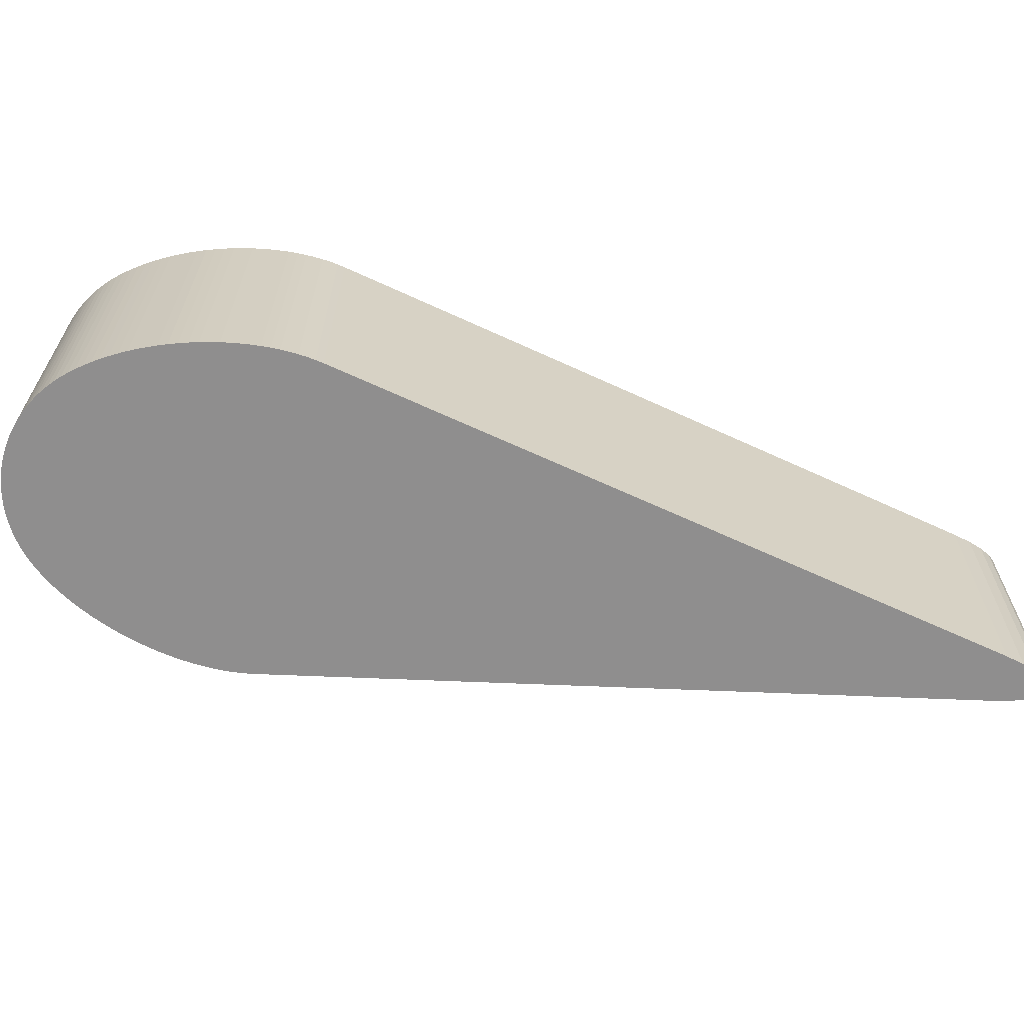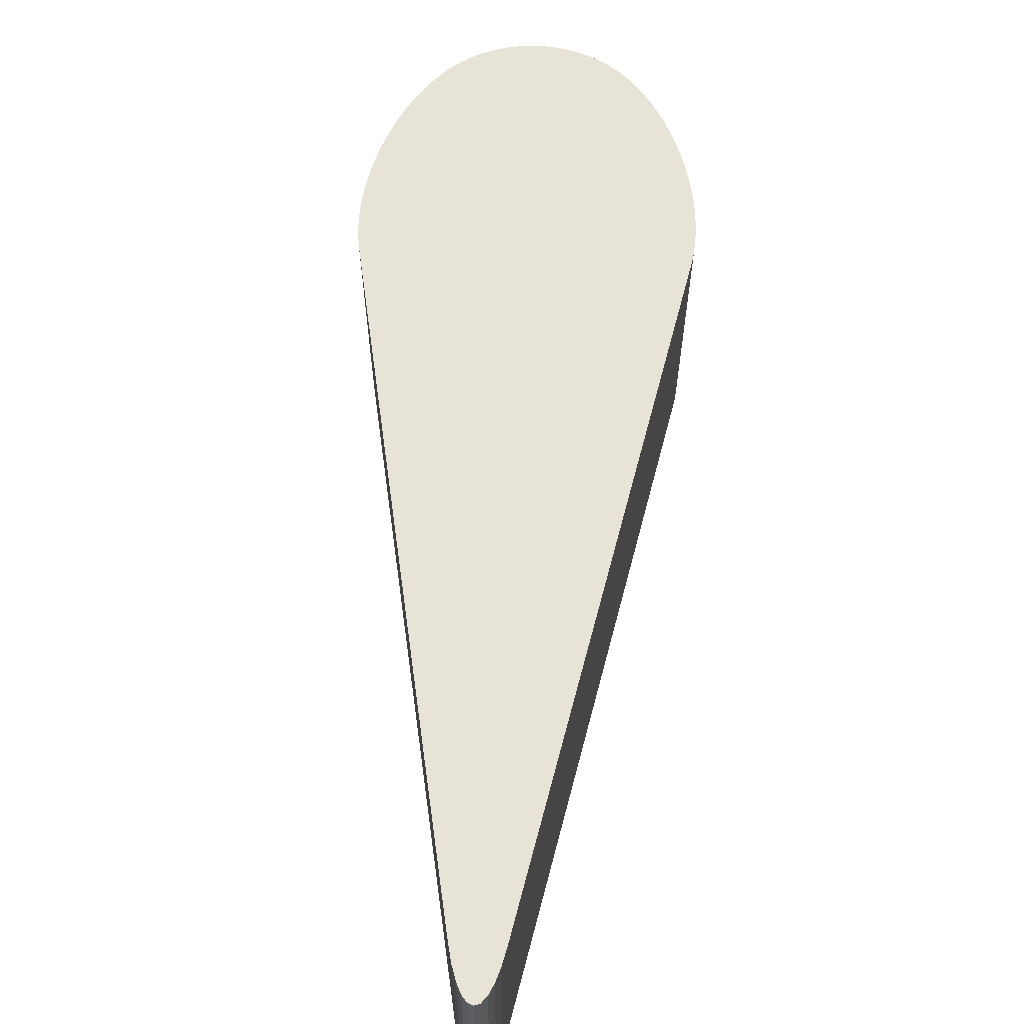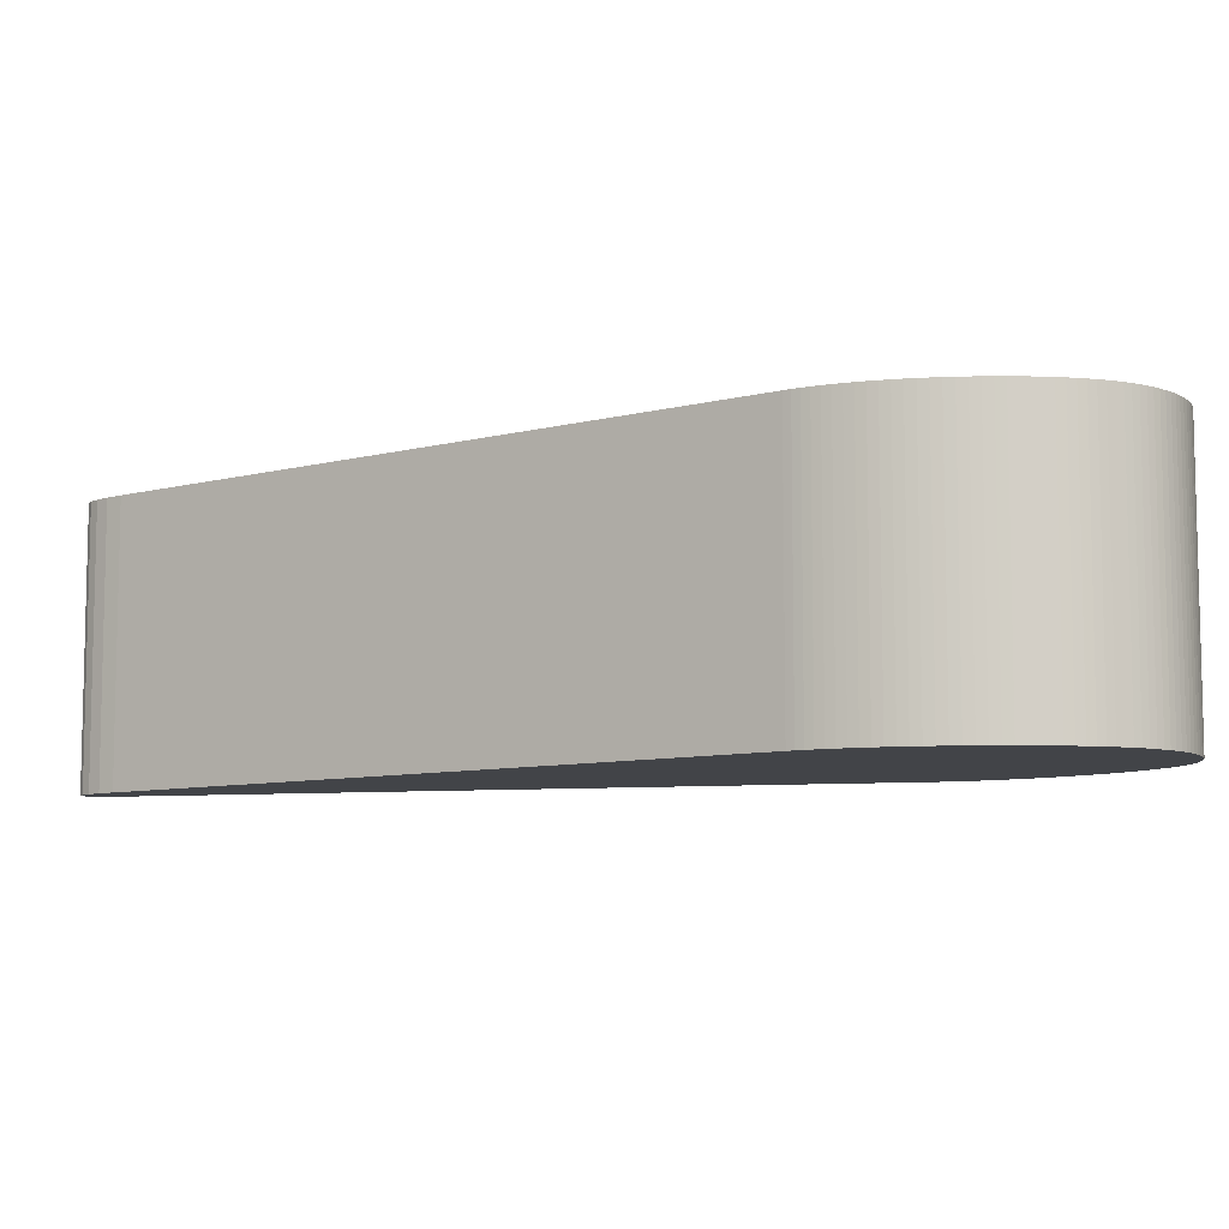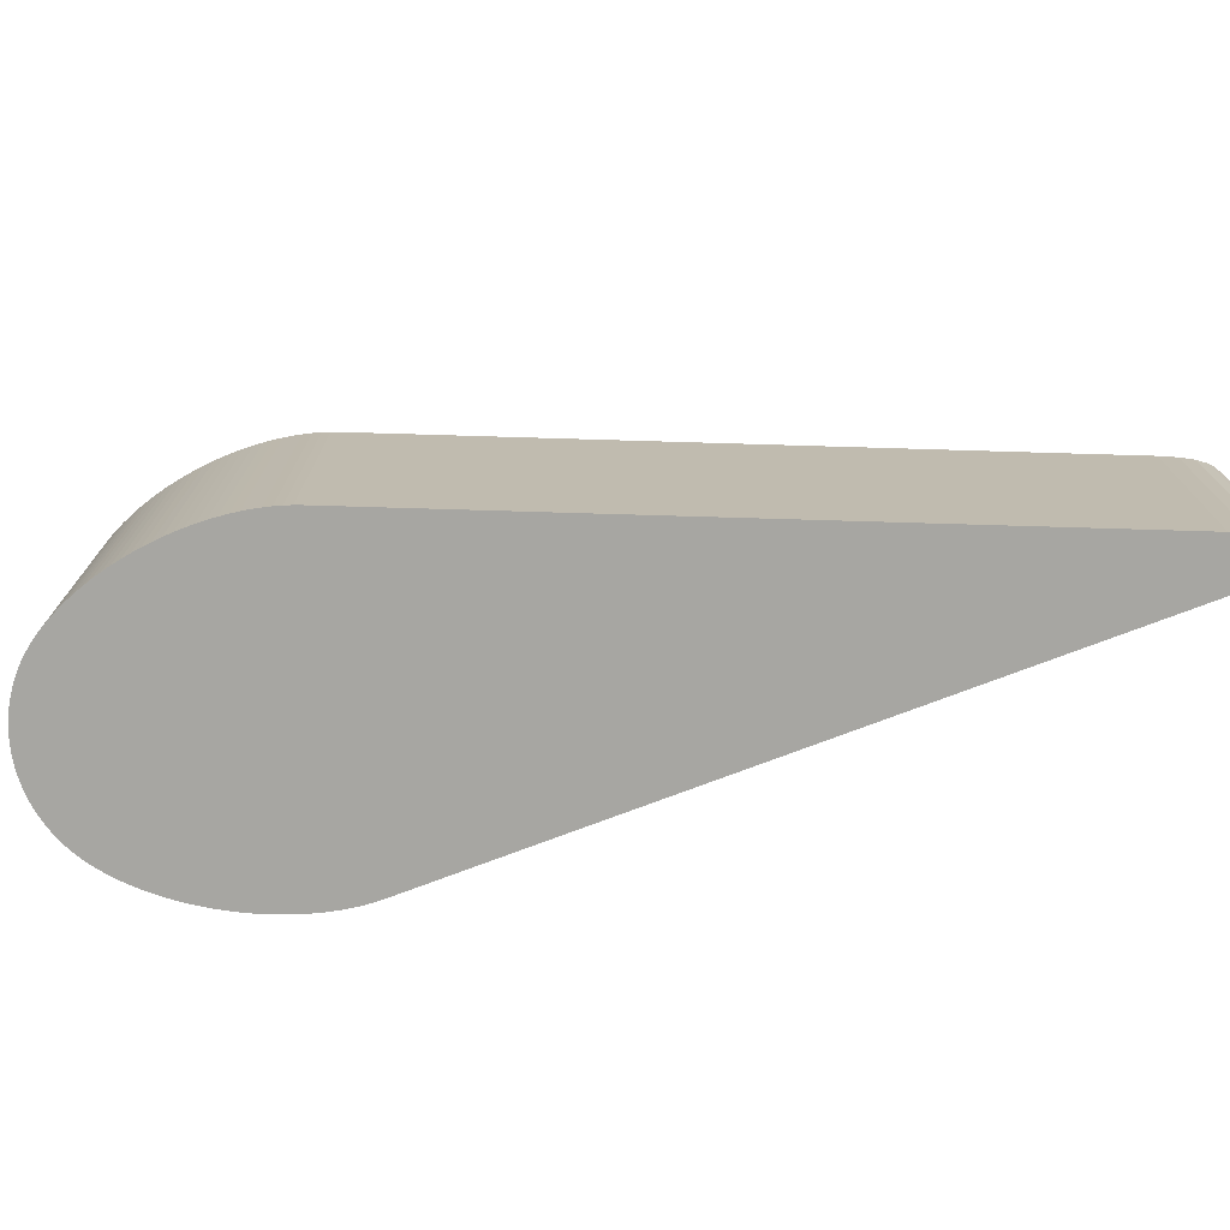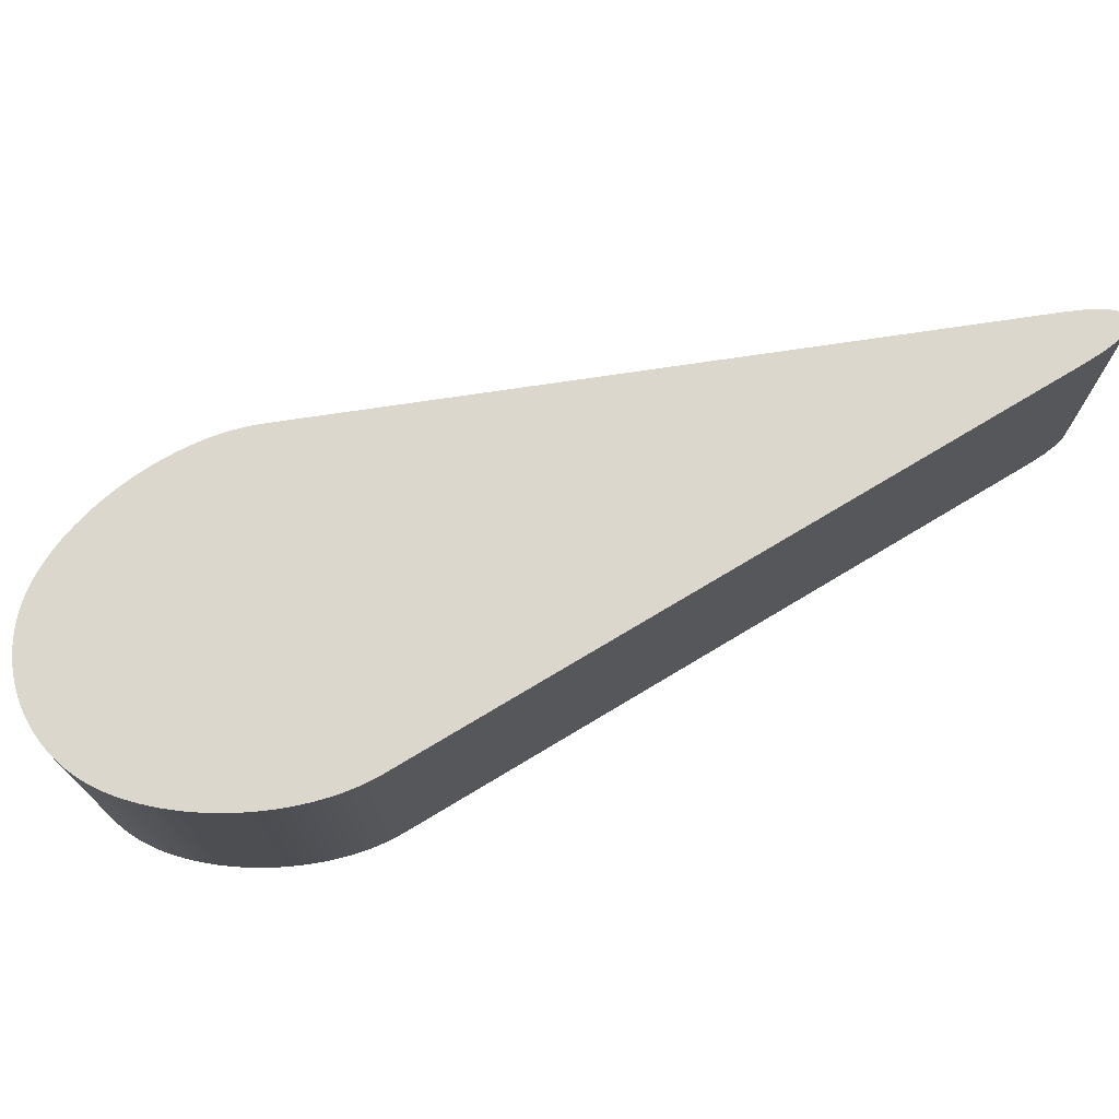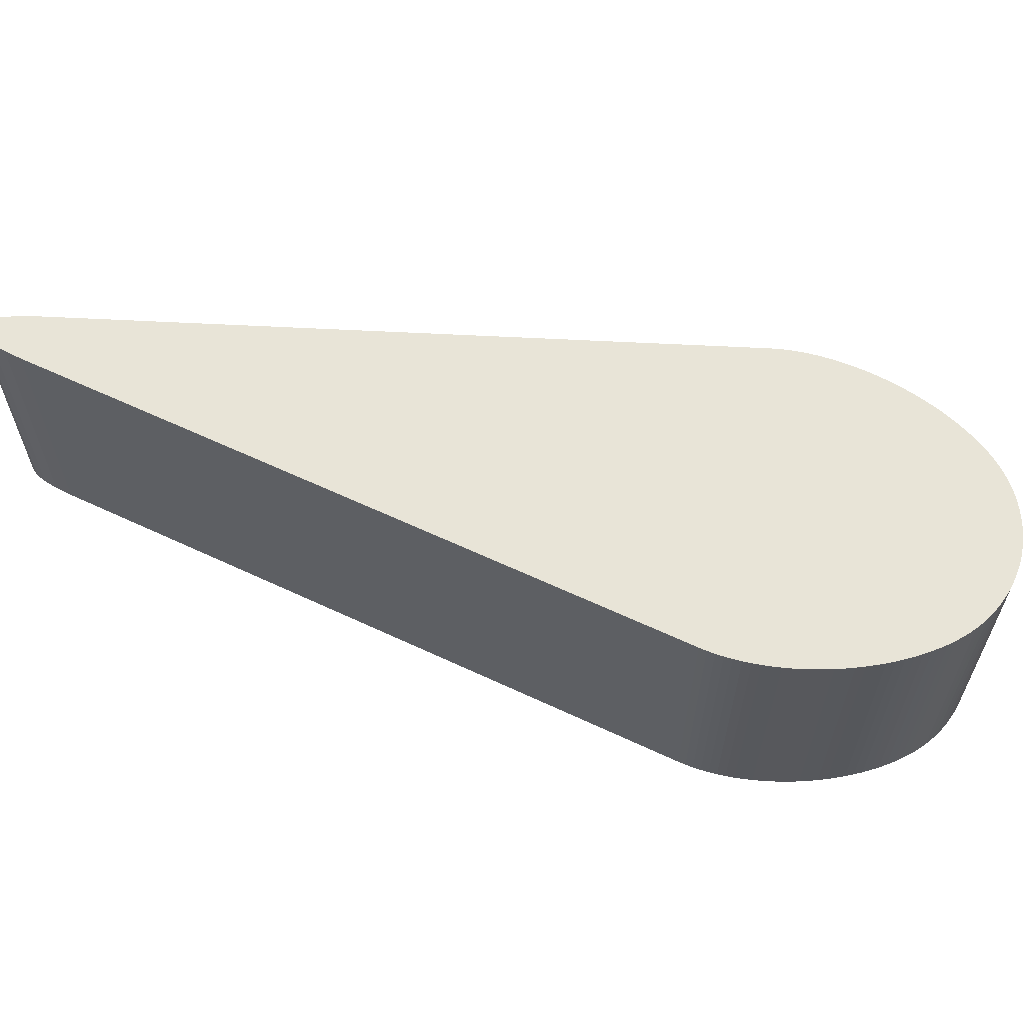
<metadata>
{"format":"obj","ext":"obj","renderer":"f3d","projection":"perspective","resolution":1024,"background":"white","views":[{"elev":-65.0,"azim":-148.7,"up":"+Y"},{"elev":62.0,"azim":-41.6,"up":"+Y"},{"elev":-8.1,"azim":69.9,"up":"+Y"},{"elev":-74.0,"azim":-125.4,"up":"+Y"},{"elev":73.0,"azim":-154.8,"up":"+Y"},{"elev":61.3,"azim":59.3,"up":"+Y"}]}
</metadata>
<code>
o Cube
v -1.555 -1 -0.1679
v 0 -1 -1
v -1.522 -1 -0.2146
v -1.486 -1 -0.2611
v -1.448 -1 -0.3073
v -1.406 -1 -0.3531
v -1.362 -1 -0.3983
v -1.315 -1 -0.4428
v -1.266 -1 -0.4864
v -1.215 -1 -0.529
v -1.162 -1 -0.5704
v -1.106 -1 -0.6106
v -1.049 -1 -0.6494
v -0.9907 -1 -0.6867
v -0.9307 -1 -0.7224
v -0.8696 -1 -0.7563
v -0.8074 -1 -0.7884
v -0.7445 -1 -0.8185
v -0.681 -1 -0.8465
v -0.6171 -1 -0.8725
v -0.5529 -1 -0.8962
v -0.4888 -1 -0.9176
v -0.4249 -1 -0.9367
v -0.3614 -1 -0.9533
v -0.2985 -1 -0.9675
v -0.2364 -1 -0.9791
v -0.1753 -1 -0.9882
v -0.1155 -1 -0.9948
v -0.05694 -1 -0.9987
v 0 1 -1
v -1.555 1 -0.1679
v -0.05694 1 -0.9987
v -0.1155 1 -0.9948
v -0.1753 1 -0.9882
v -0.2364 1 -0.9791
v -0.2985 1 -0.9675
v -0.3614 1 -0.9533
v -0.4249 1 -0.9367
v -0.4888 1 -0.9176
v -0.5529 1 -0.8962
v -0.6171 1 -0.8725
v -0.681 1 -0.8465
v -0.7445 1 -0.8185
v -0.8074 1 -0.7884
v -0.8696 1 -0.7563
v -0.9307 1 -0.7224
v -0.9907 1 -0.6867
v -1.049 1 -0.6494
v -1.106 1 -0.6106
v -1.162 1 -0.5704
v -1.215 1 -0.529
v -1.266 1 -0.4864
v -1.315 1 -0.4428
v -1.362 1 -0.3983
v -1.406 1 -0.3531
v -1.448 1 -0.3073
v -1.486 1 -0.2611
v -1.522 1 -0.2146
v 1 -1 0
v 0.1679 -1 1.555
v 0.9987 -1 0.05694
v 0.9948 -1 0.1155
v 0.9882 -1 0.1753
v 0.9791 -1 0.2364
v 0.9675 -1 0.2985
v 0.9533 -1 0.3614
v 0.9367 -1 0.4249
v 0.9176 -1 0.4888
v 0.8962 -1 0.5529
v 0.8725 -1 0.6171
v 0.8465 -1 0.681
v 0.8185 -1 0.7445
v 0.7884 -1 0.8074
v 0.7563 -1 0.8696
v 0.7224 -1 0.9307
v 0.6867 -1 0.9907
v 0.6494 -1 1.049
v 0.6106 -1 1.106
v 0.5704 -1 1.162
v 0.529 -1 1.215
v 0.4864 -1 1.266
v 0.4428 -1 1.315
v 0.3983 -1 1.362
v 0.3531 -1 1.406
v 0.3073 -1 1.448
v 0.2611 -1 1.486
v 0.2146 -1 1.522
v 0.1679 1 1.555
v 1 1 0
v 0.2146 1 1.522
v 0.2611 1 1.486
v 0.3073 1 1.448
v 0.3531 1 1.406
v 0.3983 1 1.362
v 0.4428 1 1.315
v 0.4864 1 1.266
v 0.529 1 1.215
v 0.5704 1 1.162
v 0.6106 1 1.106
v 0.6494 1 1.049
v 0.6867 1 0.9907
v 0.7224 1 0.9307
v 0.7563 1 0.8696
v 0.7884 1 0.8074
v 0.8185 1 0.7445
v 0.8465 1 0.681
v 0.8725 1 0.6171
v 0.8962 1 0.5529
v 0.9176 1 0.4888
v 0.9367 1 0.4249
v 0.9533 1 0.3614
v 0.9675 1 0.2985
v 0.9791 1 0.2364
v 0.9882 1 0.1753
v 0.9948 1 0.1155
v 0.9987 1 0.05694
v 0 -1 -1
v 1 -1 0
v 0.05607 -1 -0.9984
v 0.112 -1 -0.9937
v 0.1675 -1 -0.9859
v 0.2225 -1 -0.9749
v 0.2768 -1 -0.9609
v 0.3303 -1 -0.9439
v 0.3827 -1 -0.9239
v 0.4339 -1 -0.901
v 0.4837 -1 -0.8752
v 0.532 -1 -0.8467
v 0.5787 -1 -0.8156
v 0.6235 -1 -0.7818
v 0.6663 -1 -0.7456
v 0.7071 -1 -0.7071
v 0.7456 -1 -0.6663
v 0.7818 -1 -0.6235
v 0.8156 -1 -0.5787
v 0.8467 -1 -0.532
v 0.8752 -1 -0.4837
v 0.901 -1 -0.4339
v 0.9239 -1 -0.3827
v 0.9439 -1 -0.3303
v 0.9609 -1 -0.2768
v 0.9749 -1 -0.2225
v 0.9859 -1 -0.1675
v 0.9937 -1 -0.112
v 0.9984 -1 -0.05607
v 1 1 0
v 0 1 -1
v 0.9984 1 -0.05607
v 0.9937 1 -0.112
v 0.9859 1 -0.1675
v 0.9749 1 -0.2225
v 0.9609 1 -0.2768
v 0.9439 1 -0.3303
v 0.9239 1 -0.3827
v 0.901 1 -0.4339
v 0.8752 1 -0.4837
v 0.8467 1 -0.532
v 0.8156 1 -0.5787
v 0.7818 1 -0.6235
v 0.7456 1 -0.6663
v 0.7071 1 -0.7071
v 0.6663 1 -0.7456
v 0.6235 1 -0.7818
v 0.5787 1 -0.8156
v 0.532 1 -0.8467
v 0.4837 1 -0.8752
v 0.4339 1 -0.901
v 0.3827 1 -0.9239
v 0.3303 1 -0.9439
v 0.2768 1 -0.9609
v 0.2225 1 -0.9749
v 0.1675 1 -0.9859
v 0.112 1 -0.9937
v 0.05607 1 -0.9984
v -4.212 -1 4.474
v -4.474 -1 4.212
v -4.328 -1 4.547
v -4.429 -1 4.598
v -4.512 -1 4.627
v -4.575 -1 4.633
v -4.615 -1 4.615
v -4.633 -1 4.575
v -4.627 -1 4.512
v -4.598 -1 4.429
v -4.547 -1 4.328
v -4.474 1 4.212
v -4.212 1 4.474
v -4.547 1 4.328
v -4.598 1 4.429
v -4.627 1 4.512
v -4.633 1 4.575
v -4.615 1 4.615
v -4.575 1 4.633
v -4.512 1 4.627
v -4.429 1 4.598
v -4.328 1 4.547
f 2 30 147 117
f 146 148 149 150 151 152 153 154 155 156 157 158 159 160 161 162 163 164 165 166 167 168 169 170 171 172 173 174 147 30 32 33 34 35 36 37 38 39 40 41 42 43 44 45 46 47 48 49 50 51 52 53 54 55 56 57 58 31 186 188 189 190 191 192 193 194 195 196 187 88 90 91 92 93 94 95 96 97 98 99 100 101 102 103 104 105 106 107 108 109 110 111 112 113 114 115 116 89
f 1 3 4 5 6 7 8 9 10 11 12 13 14 15 16 17 18 19 20 21 22 23 24 25 26 27 28 29 2 117 119 120 121 122 123 124 125 126 127 128 129 130 131 132 133 134 135 136 137 138 139 140 141 142 143 144 145 118 59 61 62 63 64 65 66 67 68 69 70 71 72 73 74 75 76 77 78 79 80 81 82 83 84 85 86 87 60 175 177 178 179 180 181 182 183 184 185 176
f 118 146 89 59
f 30 2 29 32
f 32 29 28 33
f 33 28 27 34
f 34 27 26 35
f 35 26 25 36
f 36 25 24 37
f 37 24 23 38
f 38 23 22 39
f 39 22 21 40
f 40 21 20 41
f 41 20 19 42
f 42 19 18 43
f 43 18 17 44
f 44 17 16 45
f 45 16 15 46
f 46 15 14 47
f 47 14 13 48
f 48 13 12 49
f 49 12 11 50
f 50 11 10 51
f 51 10 9 52
f 52 9 8 53
f 53 8 7 54
f 54 7 6 55
f 55 6 5 56
f 56 5 4 57
f 57 4 3 58
f 58 3 1 31
f 146 118 145 148
f 148 145 144 149
f 149 144 143 150
f 150 143 142 151
f 151 142 141 152
f 152 141 140 153
f 153 140 139 154
f 154 139 138 155
f 155 138 137 156
f 156 137 136 157
f 157 136 135 158
f 158 135 134 159
f 159 134 133 160
f 160 133 132 161
f 161 132 131 162
f 162 131 130 163
f 163 130 129 164
f 164 129 128 165
f 165 128 127 166
f 166 127 126 167
f 167 126 125 168
f 168 125 124 169
f 169 124 123 170
f 170 123 122 171
f 171 122 121 172
f 172 121 120 173
f 173 120 119 174
f 174 119 117 147
f 88 60 87 90
f 90 87 86 91
f 91 86 85 92
f 92 85 84 93
f 93 84 83 94
f 94 83 82 95
f 95 82 81 96
f 96 81 80 97
f 97 80 79 98
f 98 79 78 99
f 99 78 77 100
f 100 77 76 101
f 101 76 75 102
f 102 75 74 103
f 103 74 73 104
f 104 73 72 105
f 105 72 71 106
f 106 71 70 107
f 107 70 69 108
f 108 69 68 109
f 109 68 67 110
f 110 67 66 111
f 111 66 65 112
f 112 65 64 113
f 113 64 63 114
f 114 63 62 115
f 115 62 61 116
f 116 61 59 89
f 60 88 187 175
f 175 187 196 177
f 177 196 195 178
f 178 195 194 179
f 179 194 193 180
f 180 193 192 181
f 181 192 191 182
f 182 191 190 183
f 183 190 189 184
f 184 189 188 185
f 185 188 186 176
f 176 186 31 1

</code>
